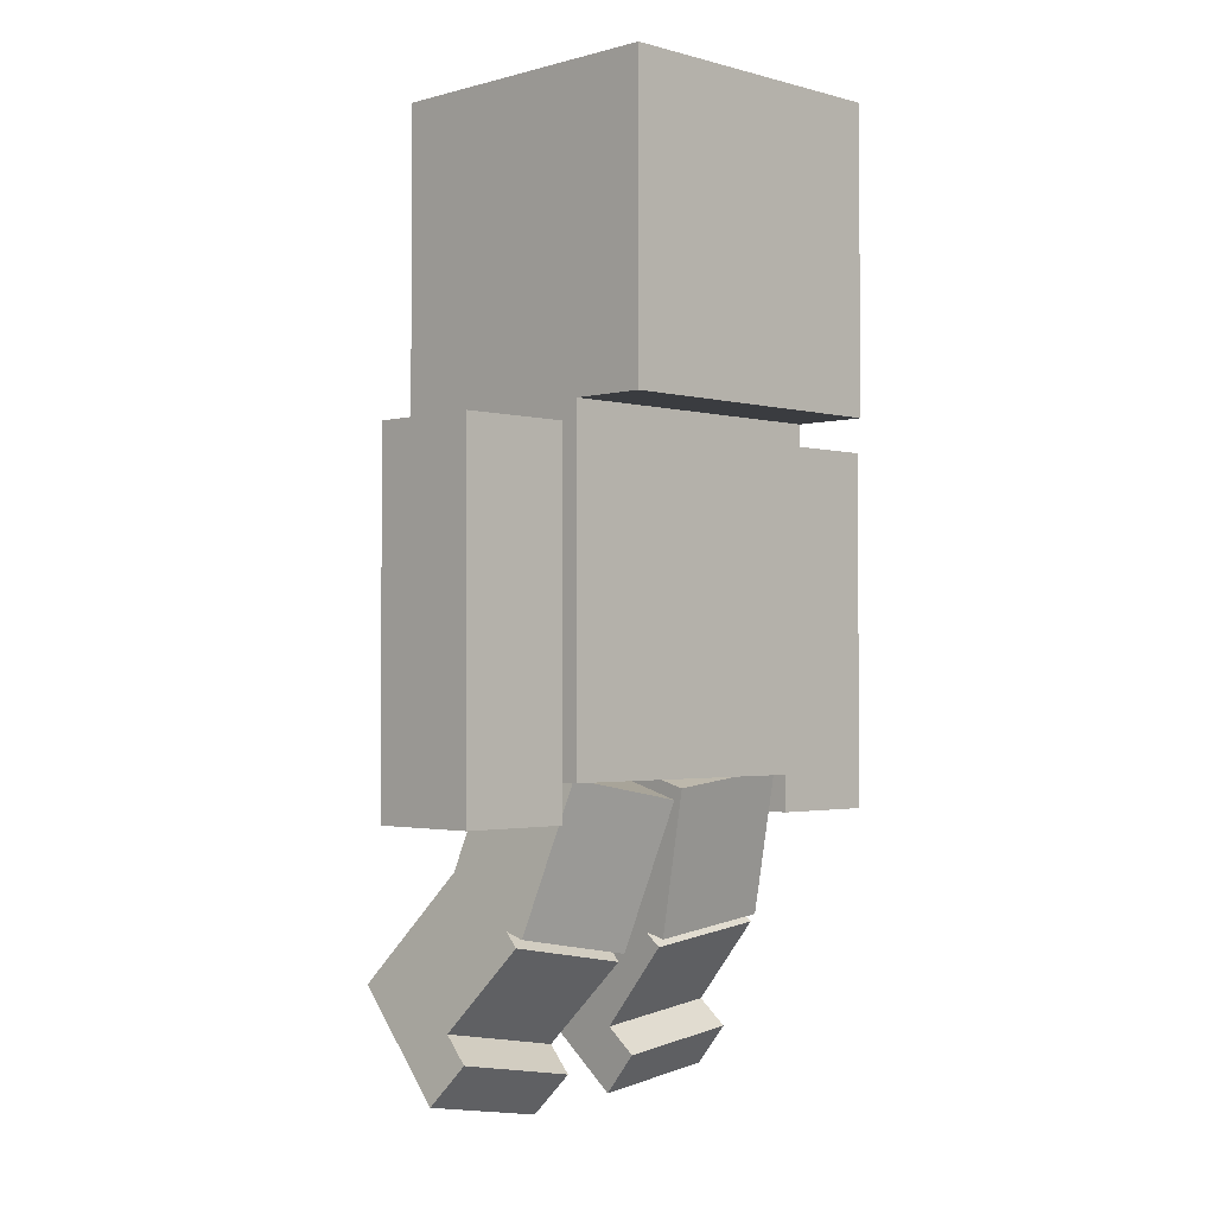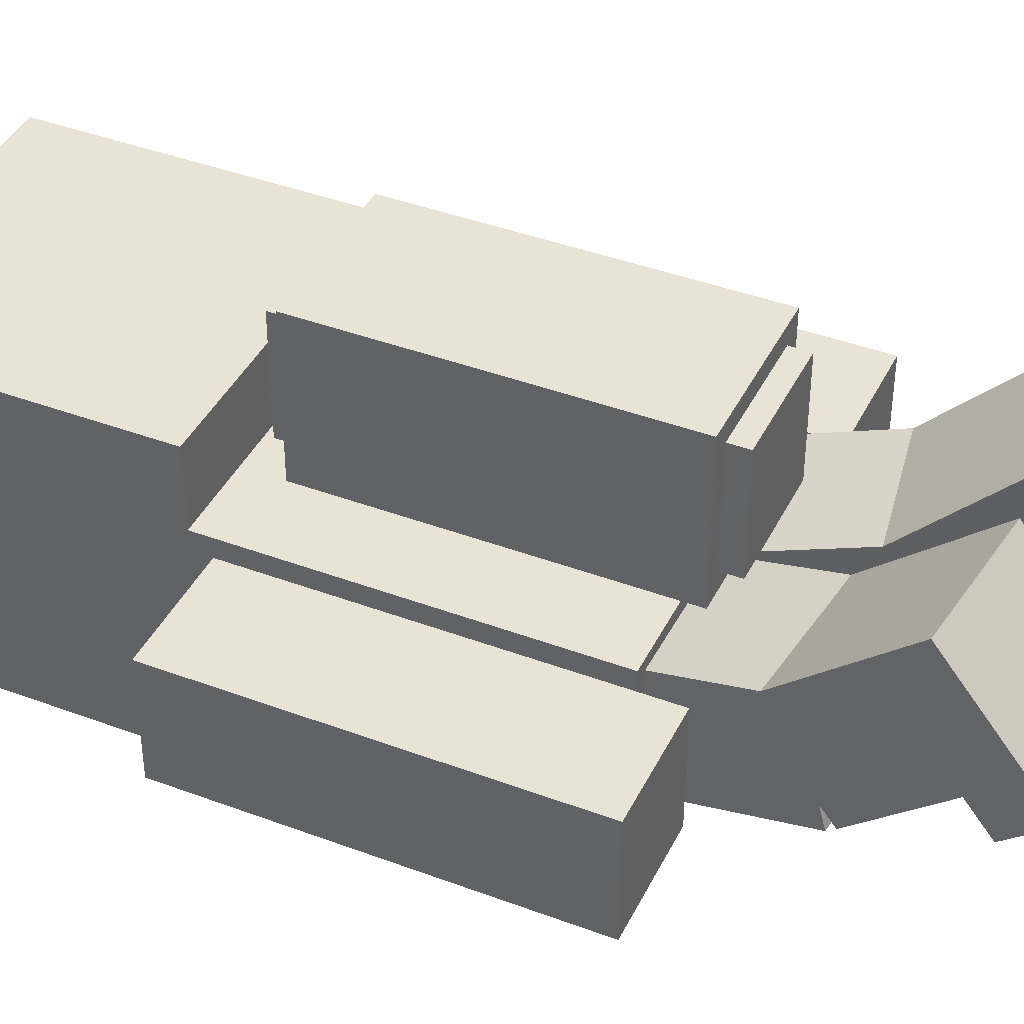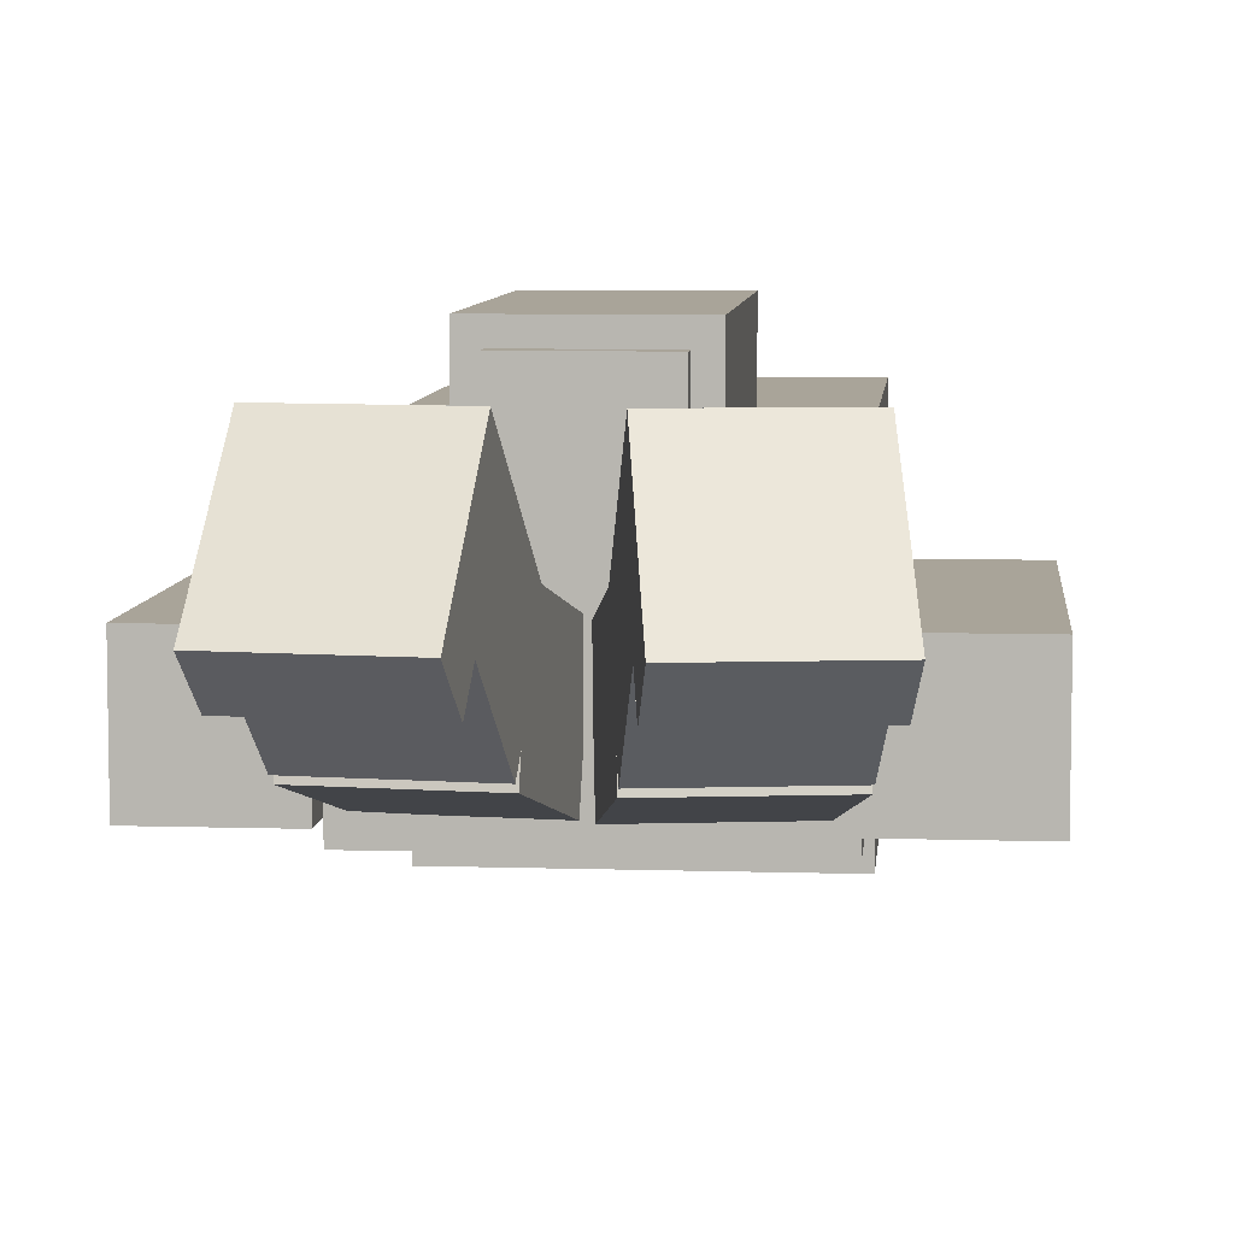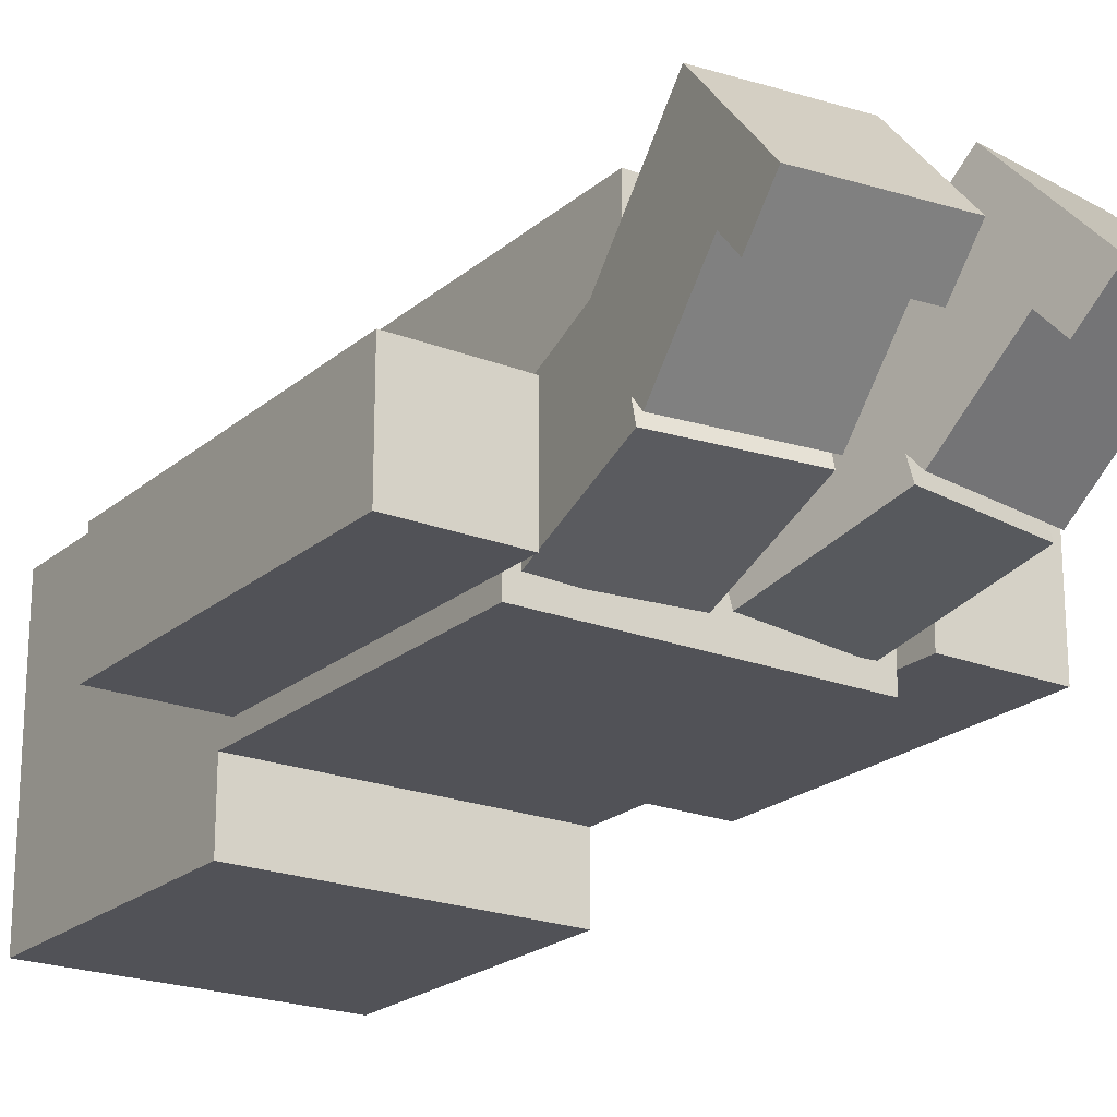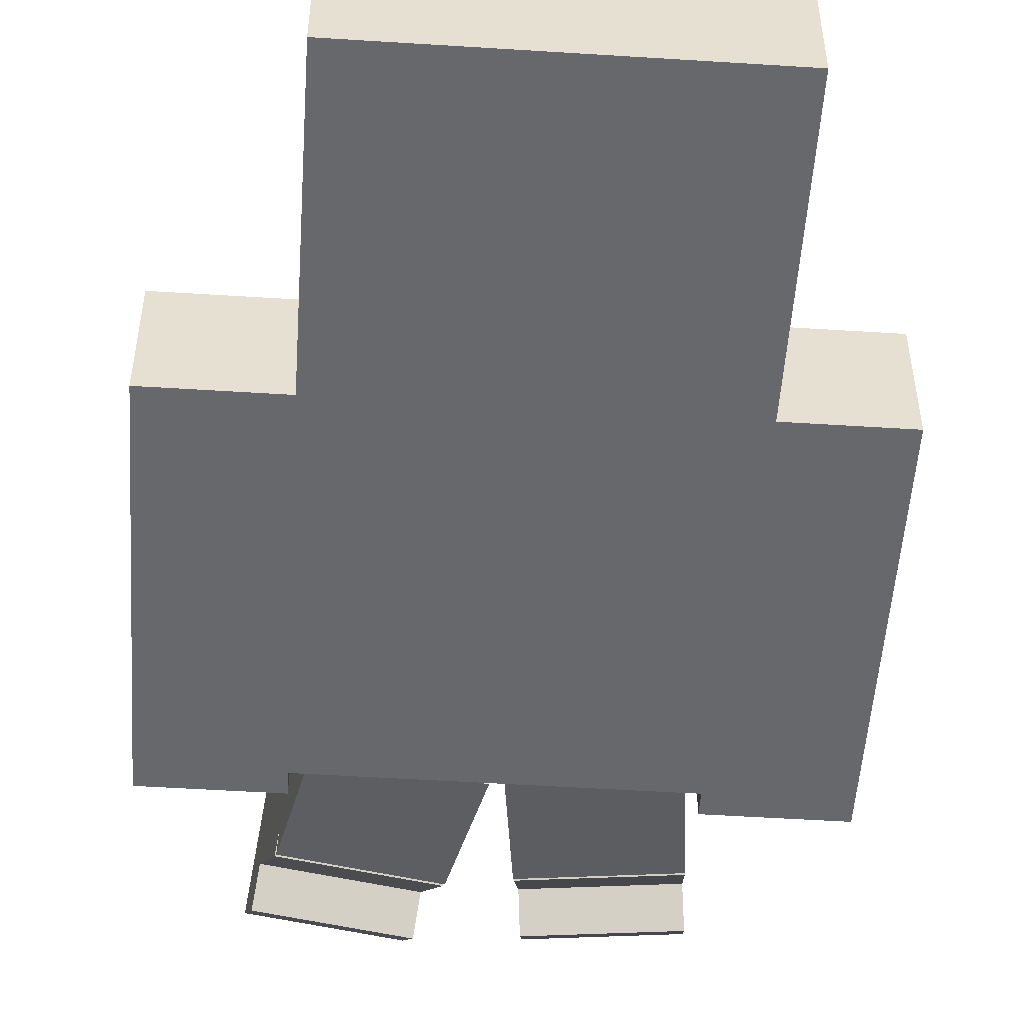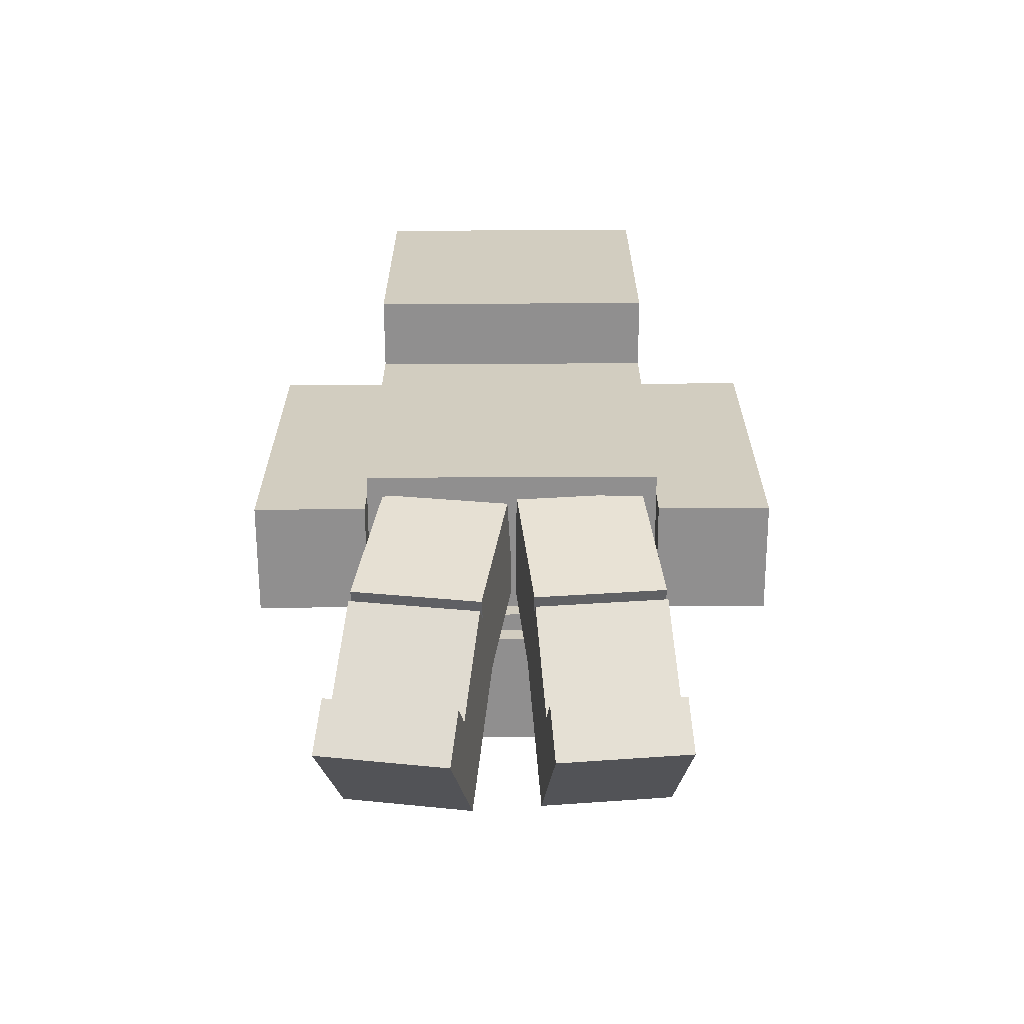
<metadata>
{"format":"obj","ext":"obj","renderer":"f3d","projection":"perspective","resolution":1024,"background":"white","views":[{"elev":-1.9,"azim":135.0,"up":"+Y"},{"elev":41.0,"azim":-65.4,"up":"+Z"},{"elev":7.3,"azim":5.2,"up":"+Z"},{"elev":-21.5,"azim":-34.6,"up":"+Z"},{"elev":-52.4,"azim":176.1,"up":"+Z"},{"elev":-65.4,"azim":-179.8,"up":"+Y"}]}
</metadata>
<code>
o Astronatut.003
v -0.03687 -0.787 -0.02349
v -0.03111 -0.7372 0.1572
v -0.009175 -0.5477 -0.09034
v -0.2542 -0.7618 -0.02349
v -0.2484 -0.712 0.1572
v -0.2265 -0.5225 -0.09034
v -0.2207 -0.4727 0.09034
v -0.00341 -0.4979 0.09034
v -0.25 -0.5312 -0.125
v -0.25 0.03125 -0.125
v -0.25 -0.5312 0.125
v -0.25 0.03125 0.125
v 0.25 -0.5312 -0.125
v 0.25 0.03125 -0.125
v 0.25 -0.5312 0.125
v 0.25 0.03125 0.125
v -0.25 0.03125 0.25
v 0.25 0.03125 0.25
v -0.25 0.5312 0.25
v -0.25 0.03125 -0.25
v -0.25 0.125 0
v -0.25 0.5312 0
v -0.25 0.125 -0.25
v -0.25 0.5312 -0.25
v 0.25 0.125 -0.25
v 0.25 0.03125 -0.25
v 0.25 0.125 -0
v 0.25 0.5312 -0.25
v 0.25 0.5312 -0
v 0.25 0.5312 0.25
v -0.03839 -0.8001 -0.01308
v -0.02392 -0.6751 0.1259
v -0.2557 -0.7749 -0.01308
v -0.05437 -0.9382 0.1127
v -0.06236 -1.007 0.1757
v -0.2717 -0.913 0.1127
v -0.03991 -0.8132 0.2518
v -0.05919 -0.9798 0.06641
v -0.06719 -1.049 0.1293
v -0.2765 -0.9547 0.06641
v -0.2845 -1.024 0.1293
v -0.2797 -0.9821 0.1757
v -0.2652 -0.8571 0.3147
v -0.0479 -0.8822 0.3147
v -0.2572 -0.788 0.2518
v -0.2412 -0.6499 0.1259
v -0.25 -0.2812 -0.09375
v -0.25 -0.2812 0.09375
v -0.25 0 -0.09375
v -0.4375 -0.2812 -0.09375
v -0.4375 -0.2812 0.09375
v -0.4375 0 -0.09375
v -0.4375 0 0.09375
v -0.25 0 0.09375
v -0.125 -0.5625 0.125
v -0.125 -0.5625 0.375
v -0.125 -0.03125 0.125
v 0.125 -0.5625 0.125
v -0.09375 -0.5625 0.1562
v -0.09375 -0.5625 0.3438
v 0.09375 -0.5625 0.1562
v -0.09375 -0.5938 0.1562
v -0.09375 -0.5938 0.3438
v 0.09375 -0.5938 0.1562
v 0.09375 -0.5938 0.3438
v 0.09375 -0.5625 0.3438
v 0.125 -0.5625 0.375
v 0.125 -0.03125 0.375
v -0.125 -0.03125 0.375
v 0.125 -0.03125 0.125
v 0.09375 -0.03125 0.3438
v -0.09375 -0.03125 0.3438
v 0.09375 -0.03125 0.1562
v 0.09375 0 0.3438
v -0.09375 0 0.3438
v 0.09375 0 0.1562
v -0.09375 0 0.1562
v -0.09375 -0.03125 0.1562
v 0.25 -0.2812 -0.09375
v 0.25 -0.2812 0.09375
v 0.25 0 -0.09375
v 0.4375 -0.2812 -0.09375
v 0.4375 -0.2812 0.09375
v 0.4375 0 -0.09375
v 0.4375 0 0.09375
v 0.25 0 0.09375
v -0.25 -0.5938 -0.09375
v -0.25 -0.5938 0.09375
v -0.25 -0.2812 -0.09375
v -0.4375 -0.5938 -0.09375
v -0.4375 -0.5938 0.09375
v -0.4375 -0.2812 -0.09375
v -0.4375 -0.2812 0.09375
v -0.25 -0.2812 0.09375
v 0.25 -0.5938 -0.09375
v 0.25 -0.5938 0.09375
v 0.25 -0.2812 -0.09375
v 0.4375 -0.5938 -0.09375
v 0.4375 -0.5938 0.09375
v 0.4375 -0.2812 -0.09375
v 0.4375 -0.2812 0.09375
v 0.25 -0.2812 0.09375
v 0.05143 -0.8155 -0.01308
v 0.02962 -0.6915 0.1259
v 0.2669 -0.7775 -0.01308
v 0.07552 -0.9524 0.1127
v 0.08757 -1.021 0.1757
v 0.291 -0.9145 0.1127
v 0.05371 -0.8285 0.2518
v 0.08279 -0.9937 0.06641
v 0.09483 -1.062 0.1293
v 0.2982 -0.9558 0.06641
v 0.3103 -1.024 0.1293
v 0.303 -0.9829 0.1757
v 0.2812 -0.859 0.3147
v 0.06576 -0.8969 0.3147
v 0.2692 -0.7905 0.2518
v 0.2451 -0.6536 0.1259
v 0.04914 -0.8025 -0.02349
v 0.04045 -0.7531 0.1572
v 0.007392 -0.5652 -0.09034
v 0.2646 -0.7646 -0.02349
v 0.2559 -0.7152 0.1572
v 0.2228 -0.5273 -0.09034
v 0.2141 -0.4779 0.09034
v -0.001297 -0.5158 0.09034
f 3 8 2 1
f 5 4 1 2
f 6 3 1 4
f 7 6 4 5
f 8 3 6 7
f 8 7 5 2
f 12 10 9 11
f 9 10 14 13
f 13 15 11 9
f 13 14 16 15
f 15 16 12 11
f 14 10 12 16
f 30 19 17 18
f 20 26 18 17
f 19 22 21 17
f 21 23 20 17
f 22 24 23 21
f 24 28 25 23
f 23 25 26 20
f 26 25 27 18
f 28 29 27 25
f 29 28 24 22
f 29 22 19 30
f 27 29 30 18
f 32 31 33 46
f 31 32 37 34
f 33 31 34 36
f 35 39 38 34
f 34 37 44 35
f 34 38 40 36
f 40 38 39 41
f 36 40 41 42
f 42 41 39 35
f 45 36 42 43
f 43 42 35 44
f 37 45 43 44
f 46 33 36 45
f 32 46 45 37
f 51 50 47 48
f 49 54 48 47
f 52 49 47 50
f 53 52 50 51
f 54 49 52 53
f 54 53 51 48
f 69 57 55 56
f 55 59 60 56
f 55 57 70 58
f 58 61 59 55
f 59 62 63 60
f 61 64 62 59
f 64 65 63 62
f 66 65 64 61
f 60 63 65 66
f 56 60 66 67
f 67 66 61 58
f 67 68 69 56
f 58 70 68 67
f 68 71 72 69
f 70 73 71 68
f 71 74 75 72
f 73 76 74 71
f 76 77 75 74
f 78 77 76 73
f 72 75 77 78
f 69 72 78 57
f 57 78 73 70
f 79 82 83 80
f 80 86 81 79
f 79 81 84 82
f 82 84 85 83
f 84 81 86 85
f 83 85 86 80
f 91 90 87 88
f 89 94 88 87
f 92 89 87 90
f 93 92 90 91
f 94 89 92 93
f 94 93 91 88
f 95 98 99 96
f 96 102 97 95
f 95 97 100 98
f 98 100 101 99
f 100 97 102 101
f 99 101 102 96
f 109 104 103 106
f 105 103 104 118
f 106 103 105 108
f 116 109 106 107
f 110 111 107 106
f 112 110 106 108
f 111 110 112 113
f 113 112 108 114
f 111 113 114 107
f 107 114 115 116
f 114 108 117 115
f 115 117 109 116
f 108 105 118 117
f 117 118 104 109
f 120 126 121 119
f 119 122 123 120
f 119 121 124 122
f 122 124 125 123
f 124 121 126 125
f 123 125 126 120

</code>
